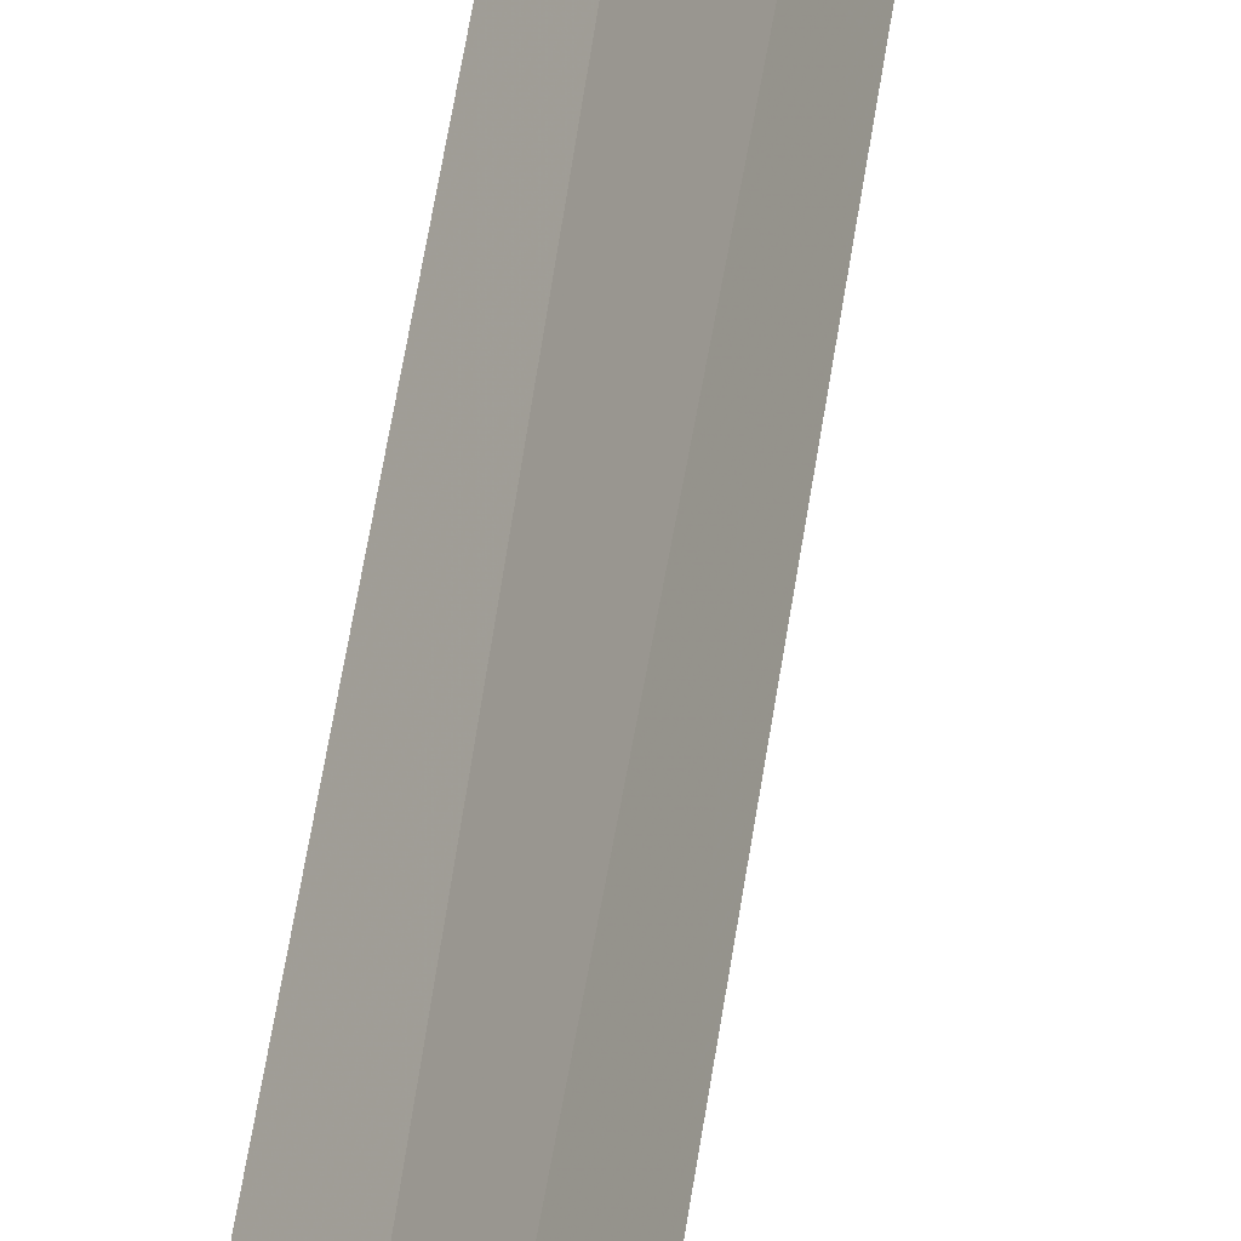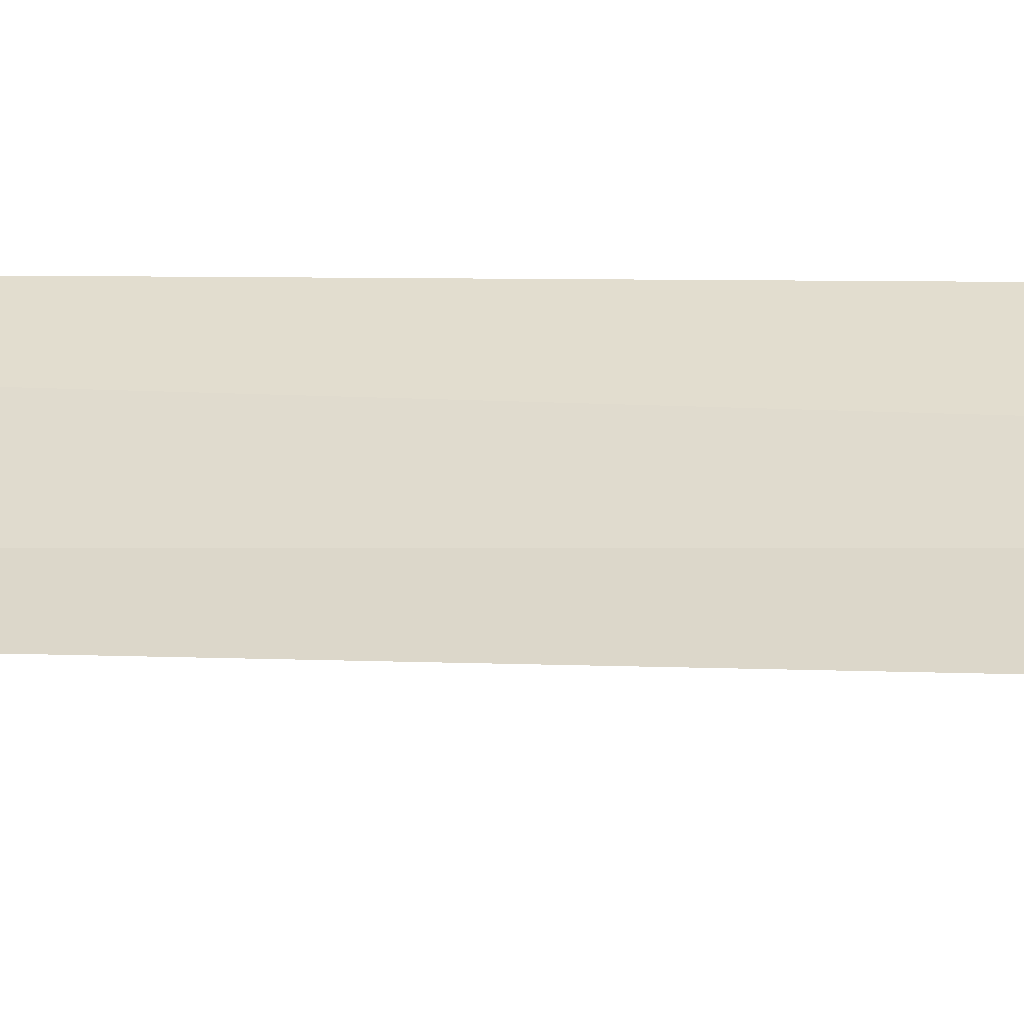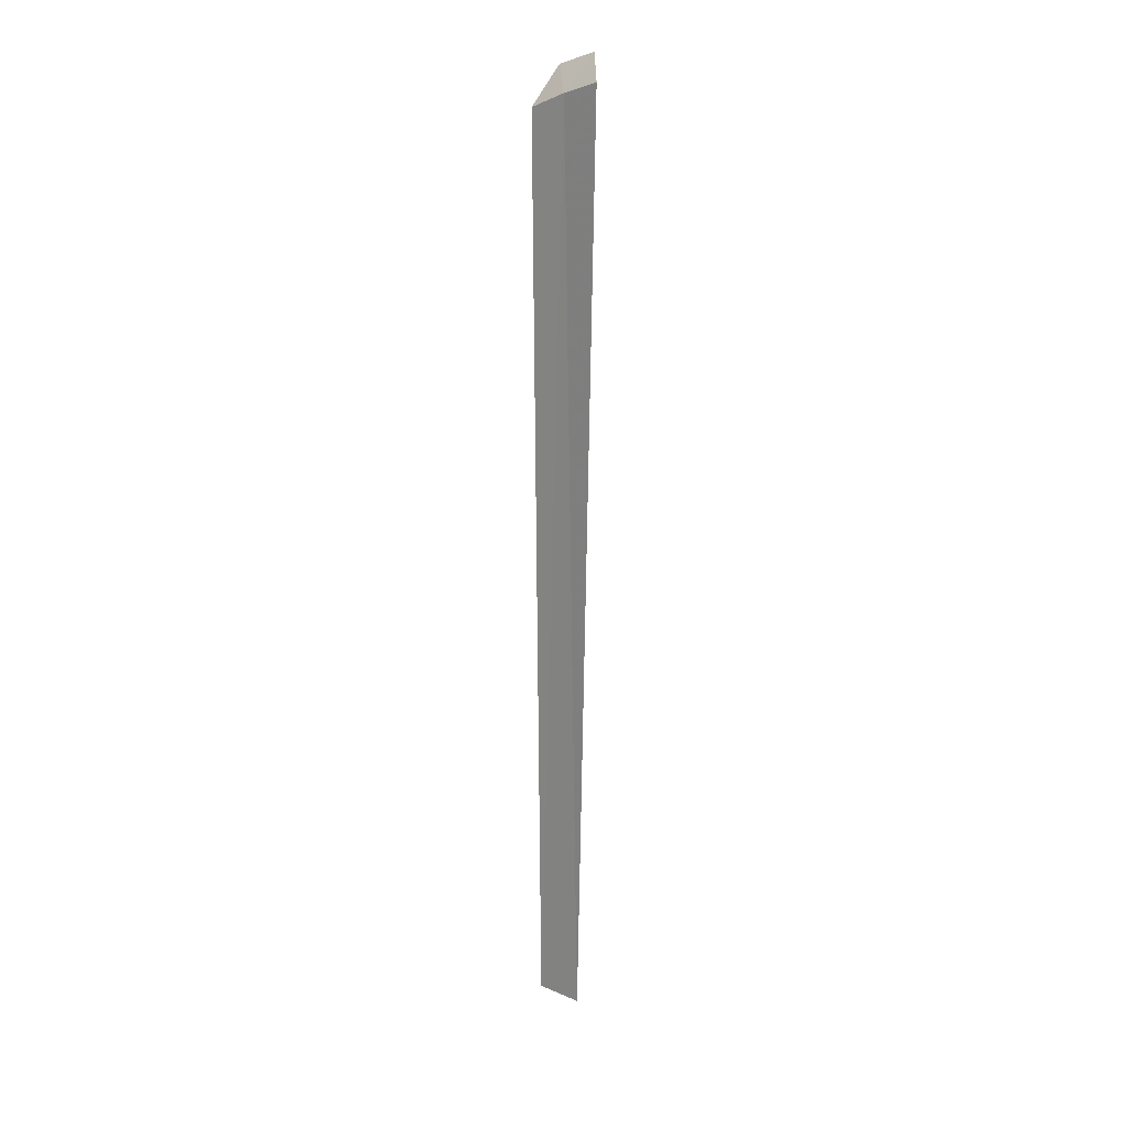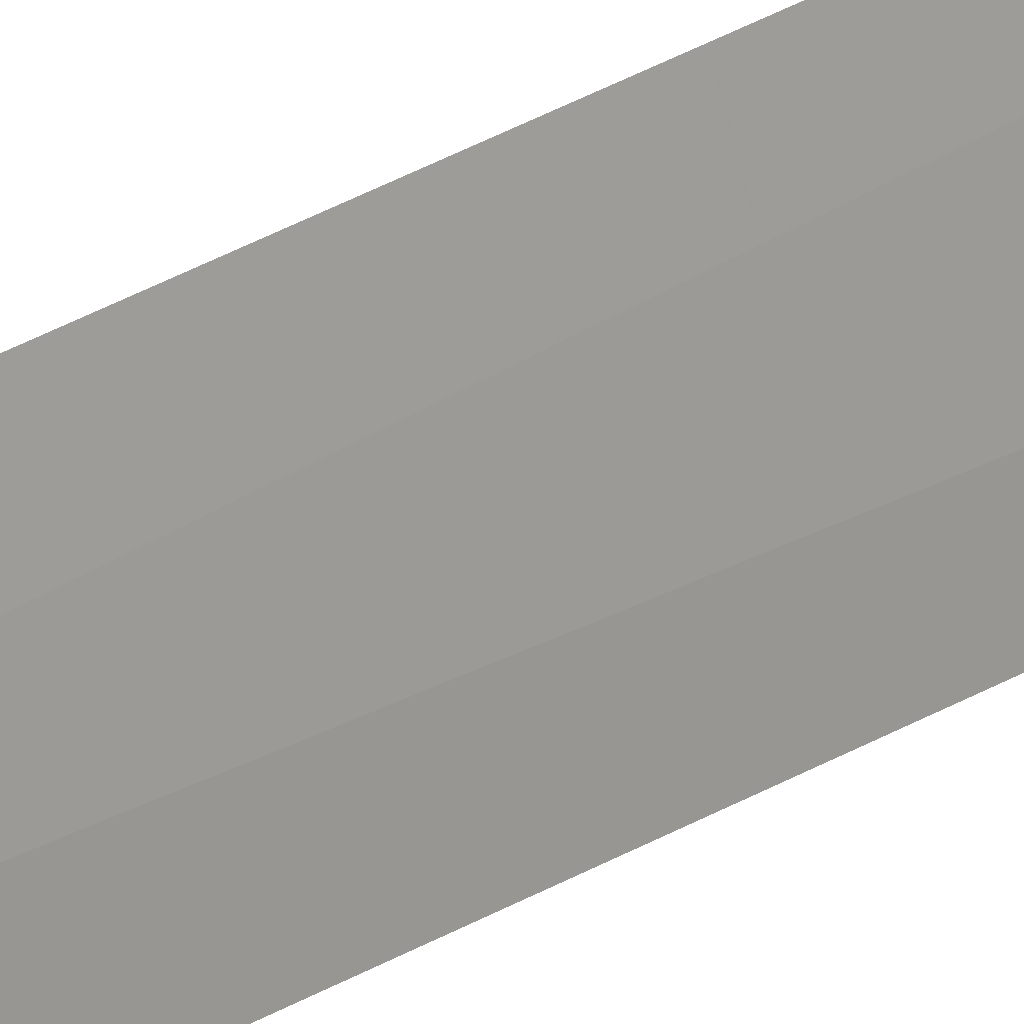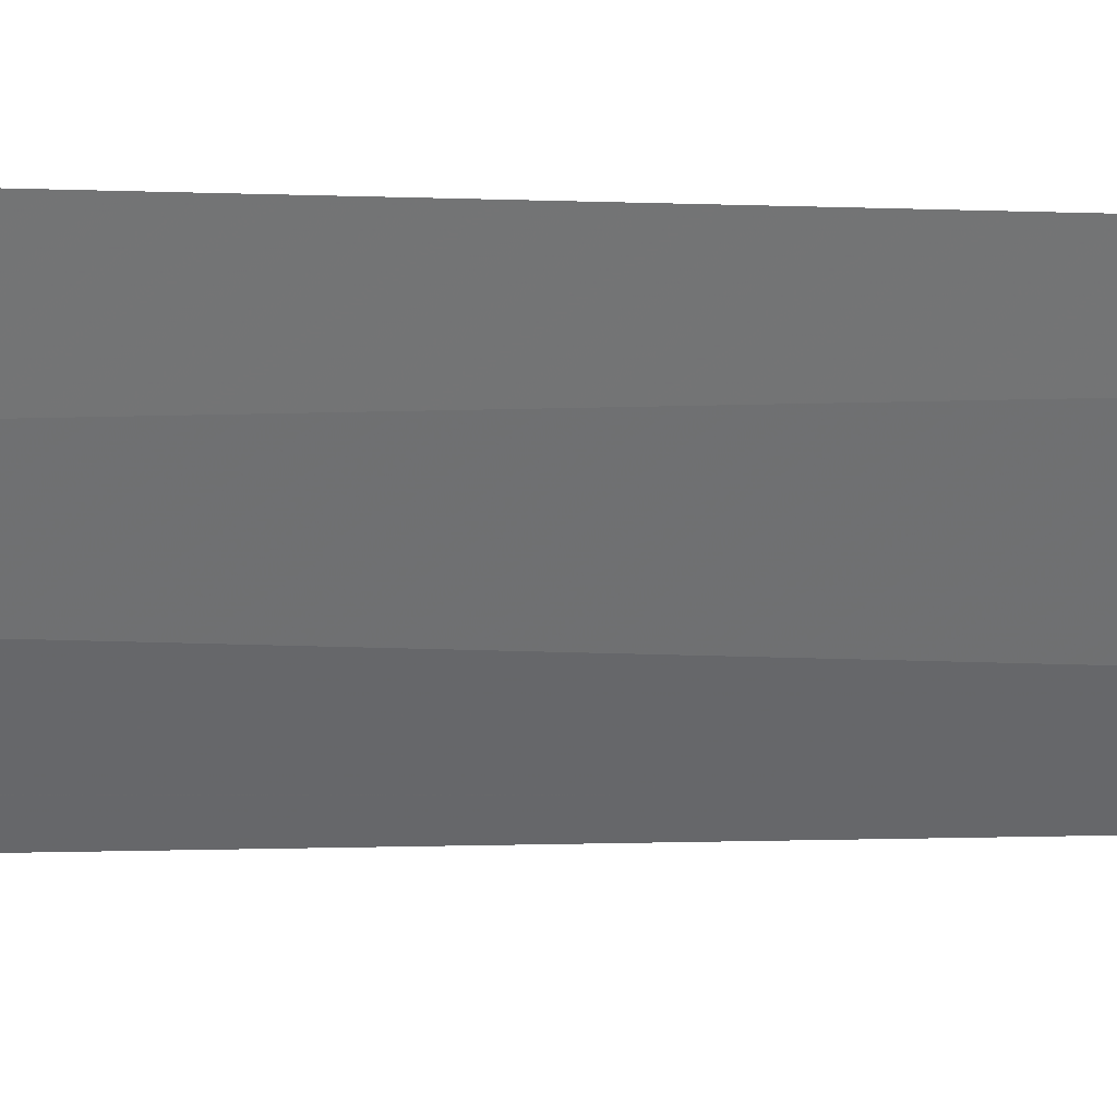
<metadata>
{"format":"obj","ext":"obj","renderer":"f3d","projection":"perspective","resolution":1024,"background":"white","views":[{"elev":61.0,"azim":-171.2,"up":"+Z"},{"elev":-22.3,"azim":88.5,"up":"+Z"},{"elev":20.0,"azim":93.4,"up":"+Y"},{"elev":-31.7,"azim":-50.3,"up":"+Z"},{"elev":-1.0,"azim":-116.3,"up":"+Z"}]}
</metadata>
<code>
v 4.868 21.21 14.67
v 4.671 21.94 14.11
v 5.35 21.46 14.04
v 4.199 21.68 14.8
v 4.446 20.89 15.32
v 4.515 1.463 15.21
v 5.089 1.463 14.37
f 1 3 2
f 1 4 5
f 1 5 6
f 1 6 7
f 1 7 3
f 1 2 4

</code>
